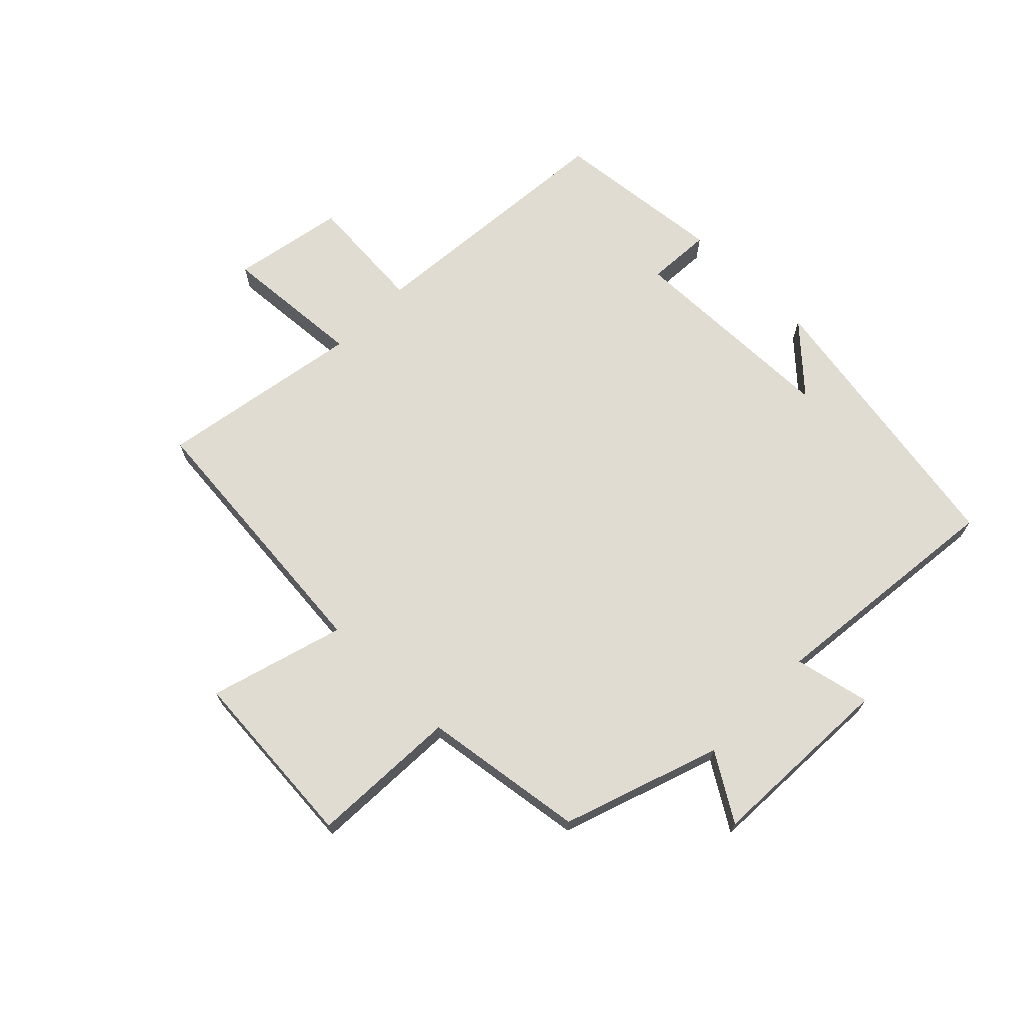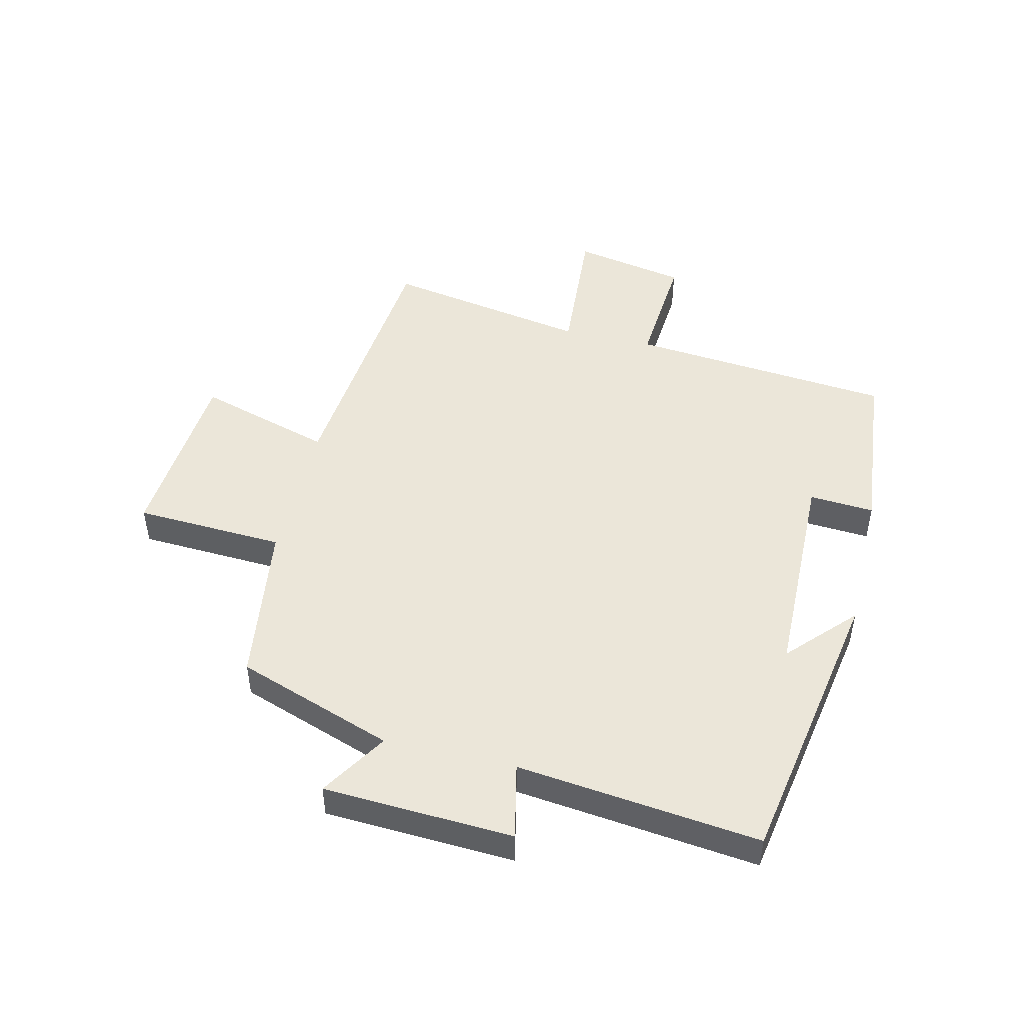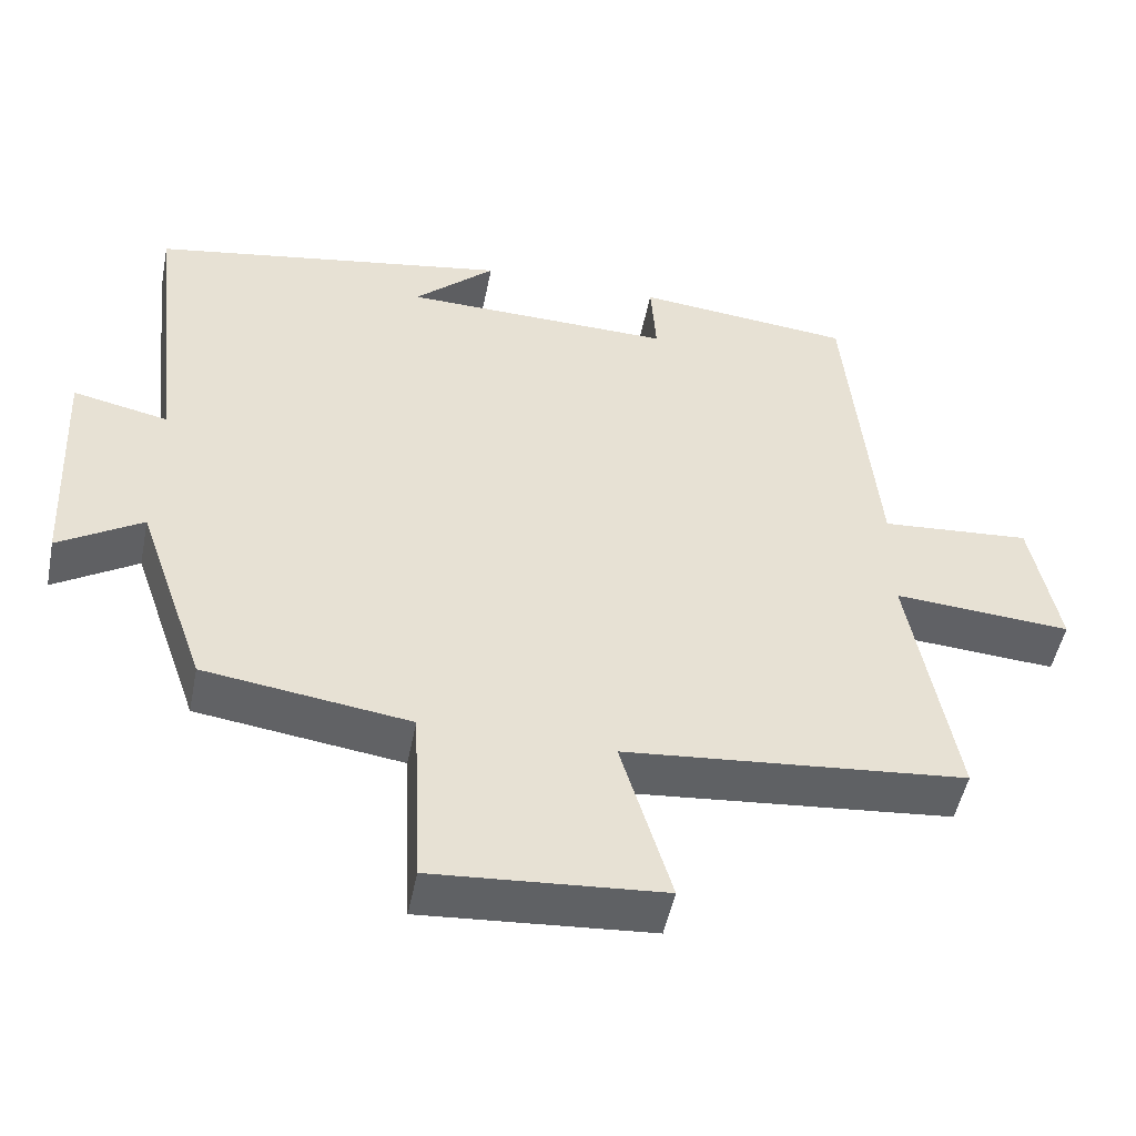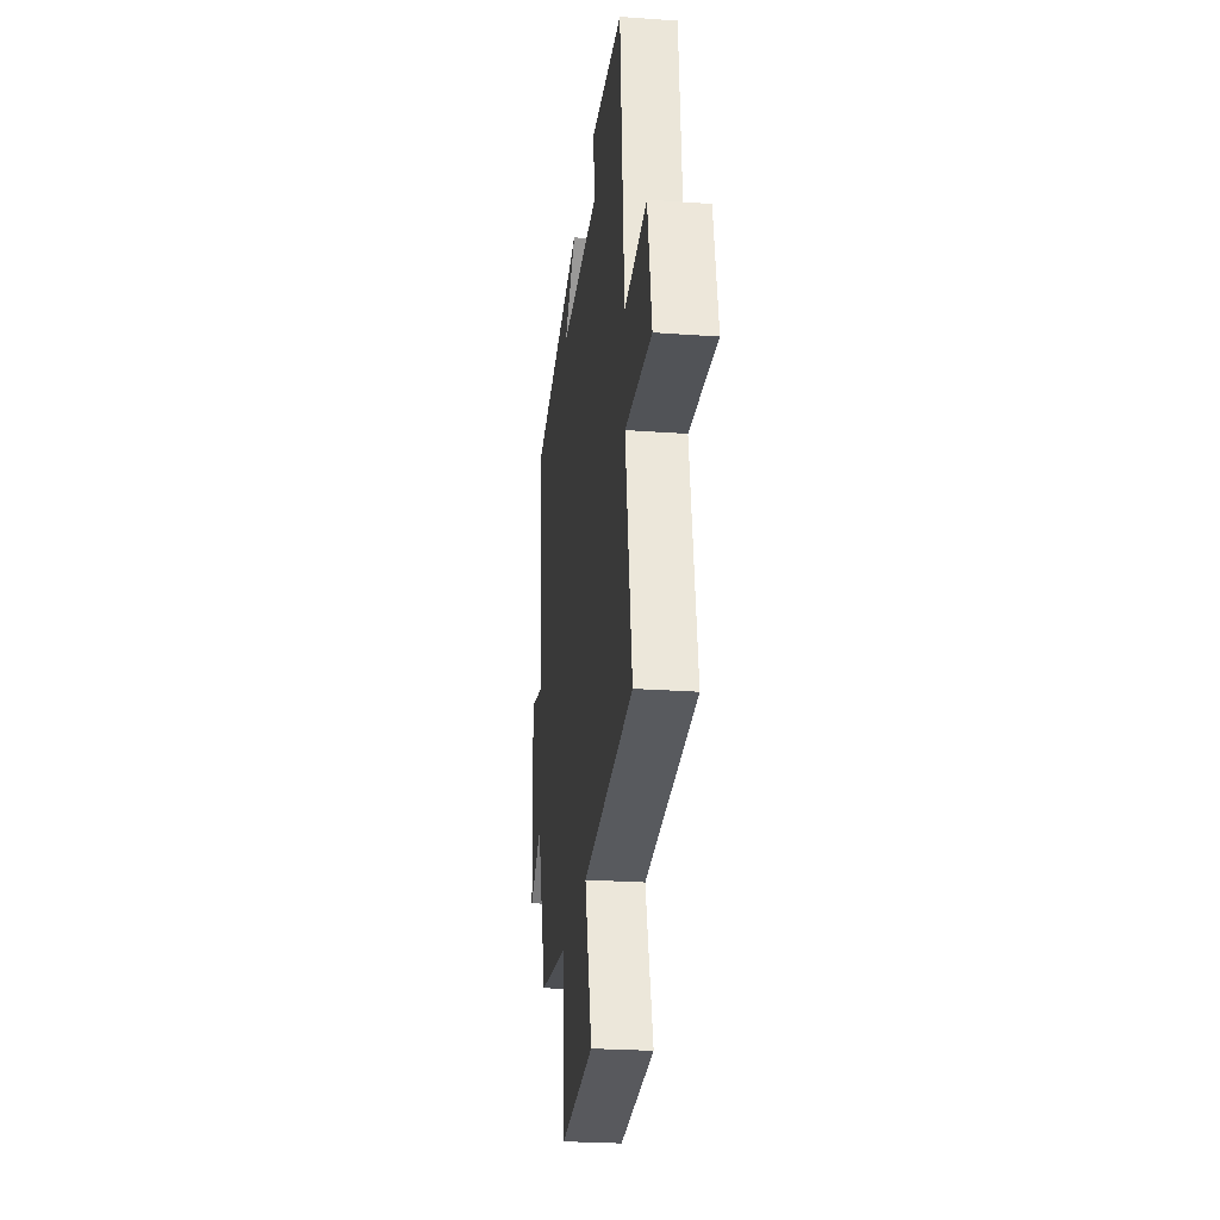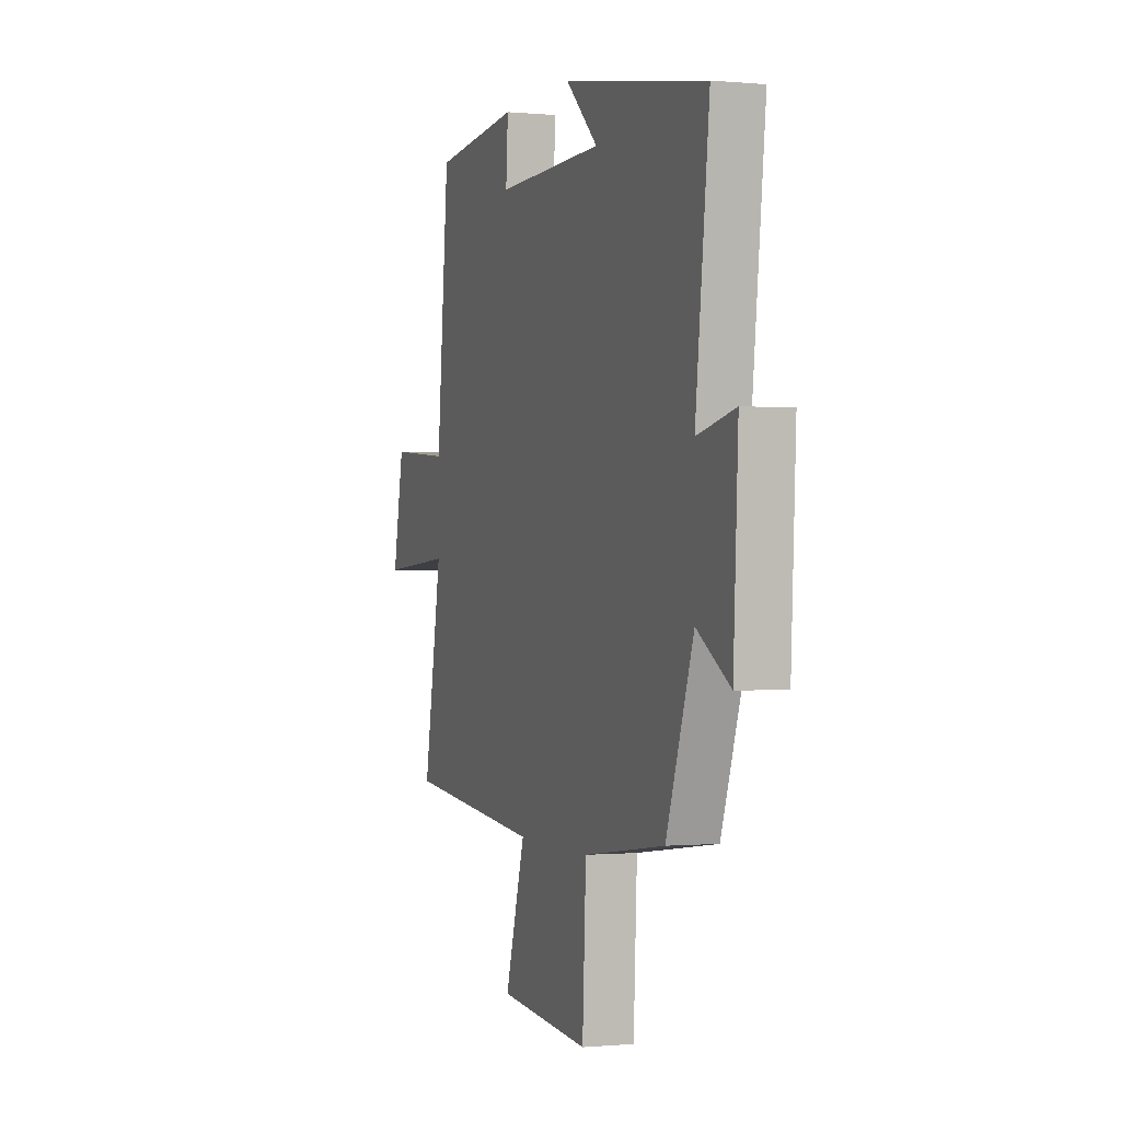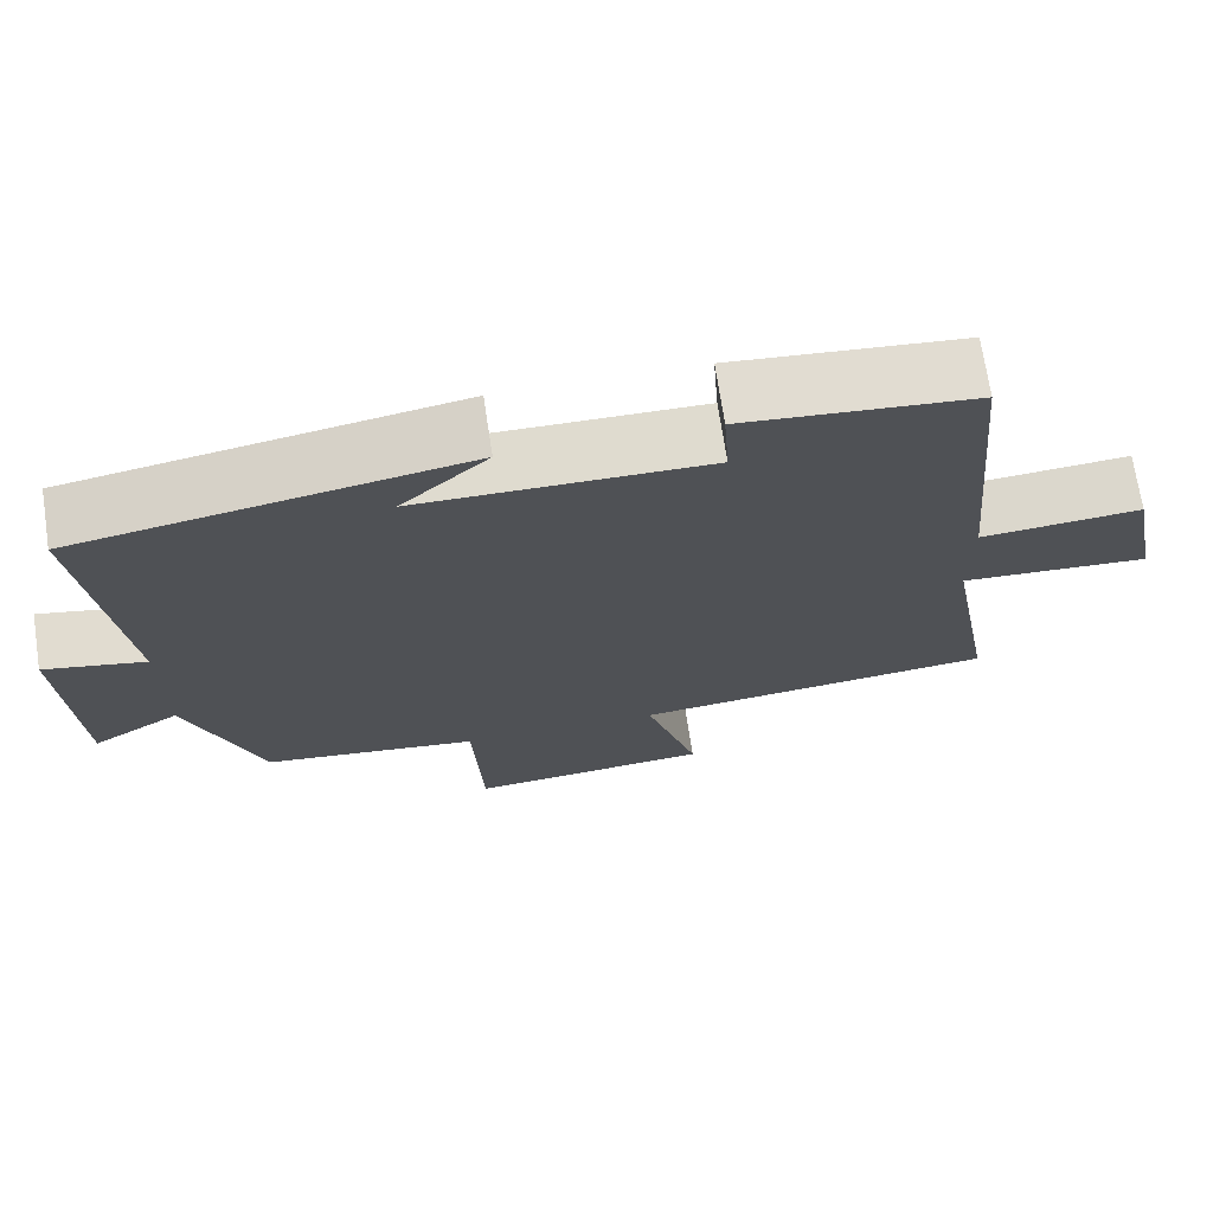
<metadata>
{"format":"obj","ext":"obj","renderer":"f3d","projection":"perspective","resolution":1024,"background":"white","views":[{"elev":69.1,"azim":-135.7,"up":"+Y"},{"elev":48.3,"azim":-76.7,"up":"+Y"},{"elev":-50.1,"azim":-11.3,"up":"+Z"},{"elev":-25.6,"azim":83.4,"up":"+Z"},{"elev":-0.4,"azim":-109.7,"up":"+Z"},{"elev":70.8,"azim":-8.6,"up":"+Z"}]}
</metadata>
<code>
v -0.546 0.07 0.416
v -0.07 0.07 0.5
v -0.177 0.07 0.399
v 0.181 0.07 0.393
v 0.174 0.07 0.5
v 0.46 0.07 0.472
v 0.5 0.07 0.036
v 0.699 0.07 0.052
v 0.735 0.07 -0.134
v 0.5 0.07 -0.118
v 0.56 0.07 -0.456
v 0.109 0.07 -0.5
v 0.175 0.07 -0.723
v -0.127 0.07 -0.747
v -0.139 0.07 -0.5
v -0.409 0.07 -0.463
v -0.5 0.07 -0.203
v -0.61 0.07 -0.272
v -0.626 0.07 0.042
v -0.5 0.07 0.015
v -0.546 0 0.416
v -0.07 0 0.5
v -0.177 0 0.399
v 0.181 0 0.393
v 0.174 0 0.5
v 0.46 0 0.472
v 0.5 0 0.036
v 0.699 0 0.052
v 0.735 0 -0.134
v 0.5 0 -0.118
v 0.56 0 -0.456
v 0.109 0 -0.5
v 0.175 0 -0.723
v -0.127 0 -0.747
v -0.139 0 -0.5
v -0.409 0 -0.463
v -0.5 0 -0.203
v -0.61 0 -0.272
v -0.626 0 0.042
v -0.5 0 0.015
f 17 18 19 20
f 15 16 17 20
f 15 20 1
f 12 13 14 15
f 12 15 1
f 11 12 1
f 10 11 1
f 7 8 9 10
f 6 7 10
f 5 6 10
f 4 5 10
f 3 4 10
f 3 10 1
f 1 2 3
f 40 39 38 37
f 40 37 36 35
f 21 40 35
f 35 34 33 32
f 21 35 32
f 21 32 31
f 21 31 30
f 30 29 28 27
f 30 27 26
f 30 26 25
f 30 25 24
f 30 24 23
f 21 30 23
f 23 22 21
f 1 21 22 2
f 2 22 23 3
f 3 23 24 4
f 4 24 25 5
f 5 25 26 6
f 6 26 27 7
f 7 27 28 8
f 8 28 29 9
f 9 29 30 10
f 10 30 31 11
f 11 31 32 12
f 12 32 33 13
f 13 33 34 14
f 14 34 35 15
f 15 35 36 16
f 16 36 37 17
f 17 37 38 18
f 18 38 39 19
f 19 39 40 20
f 20 40 21 1

</code>
